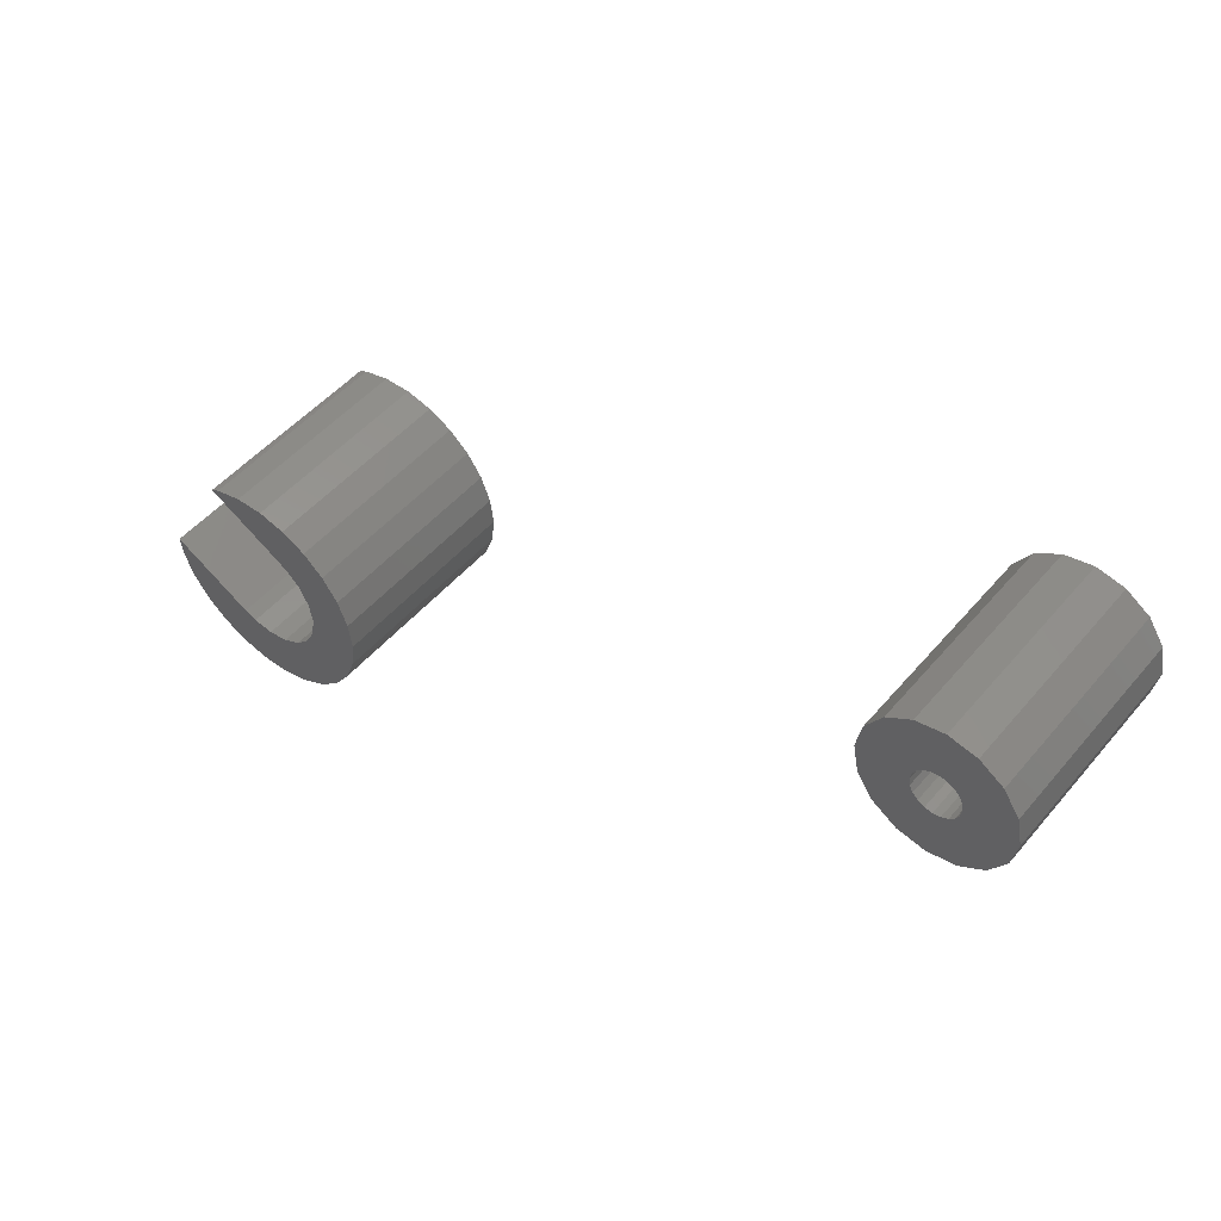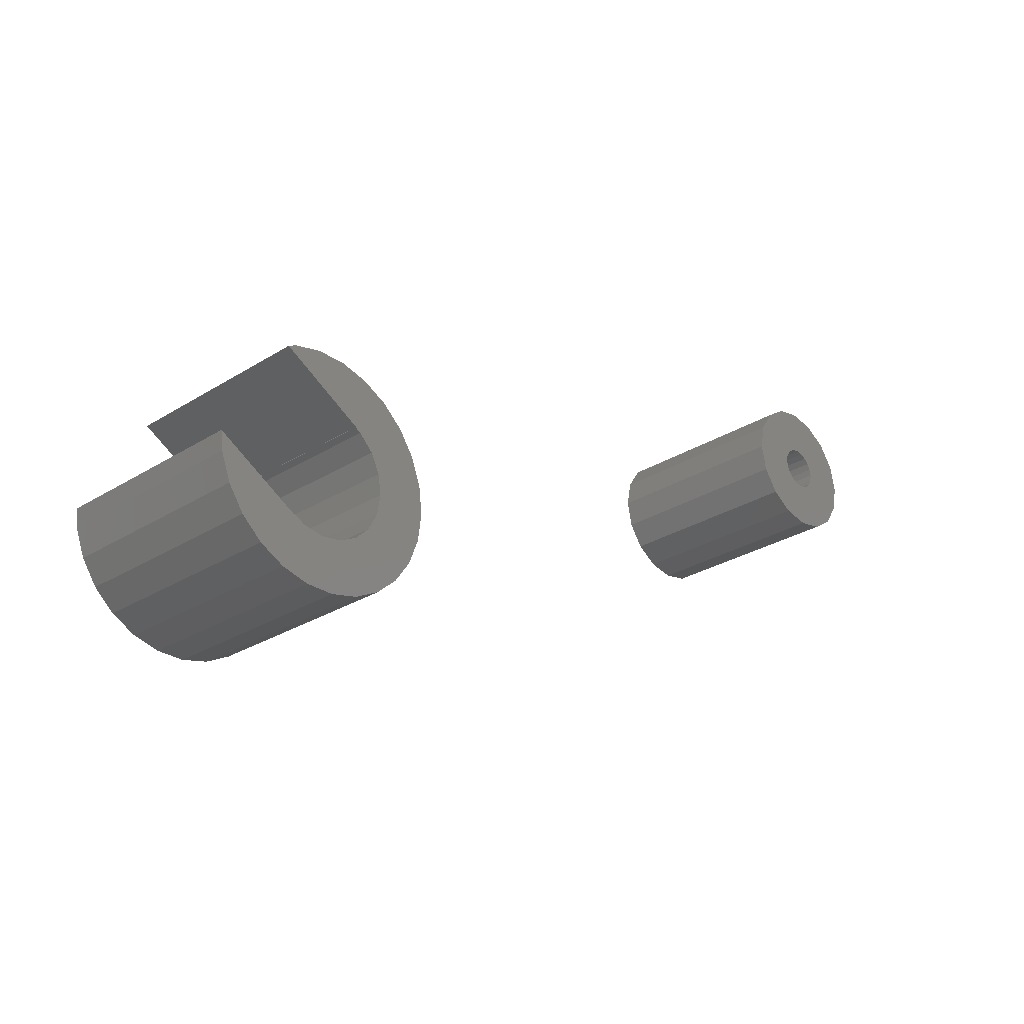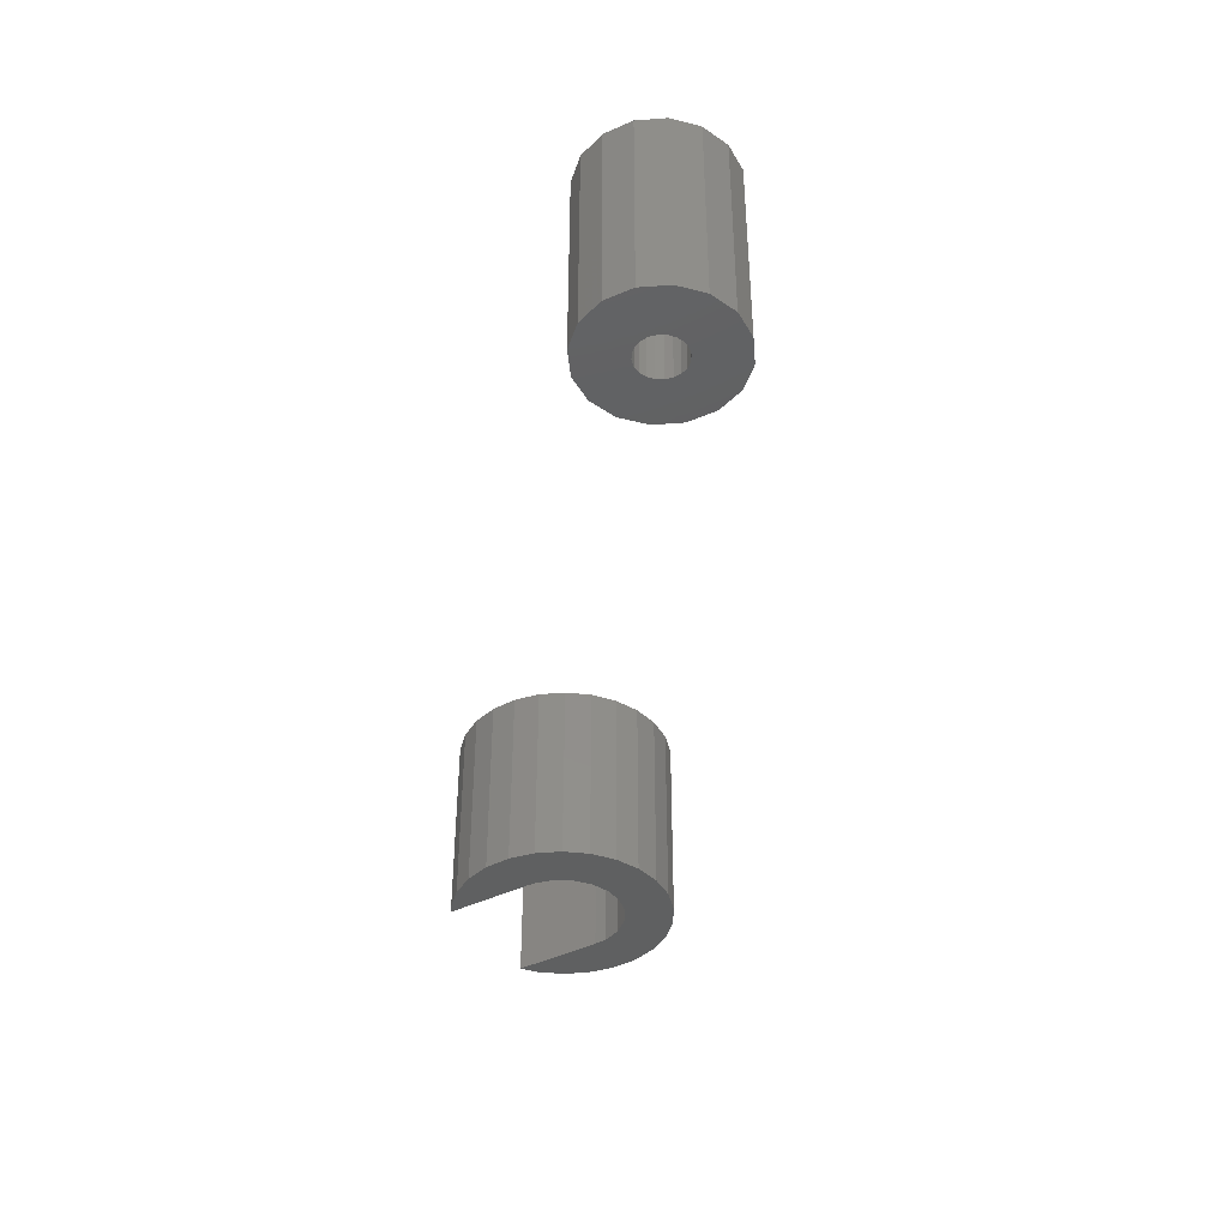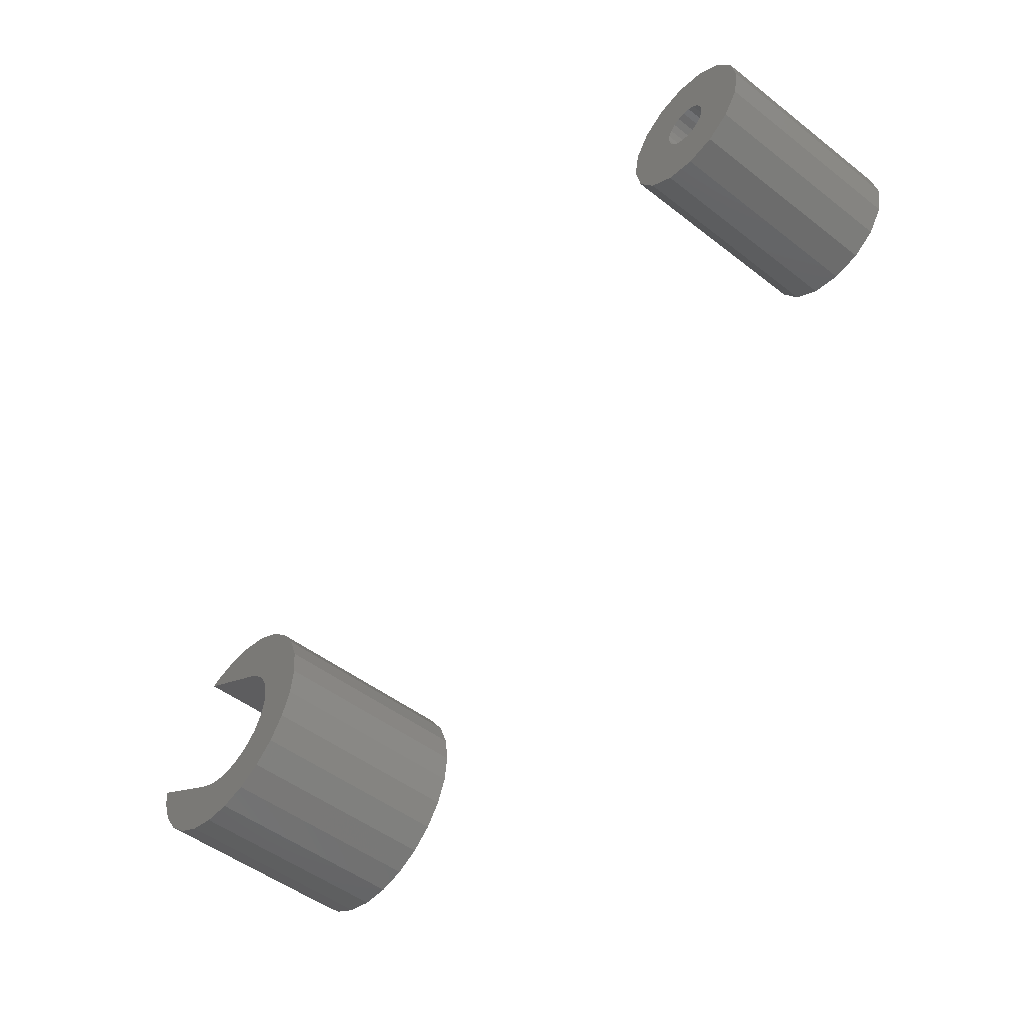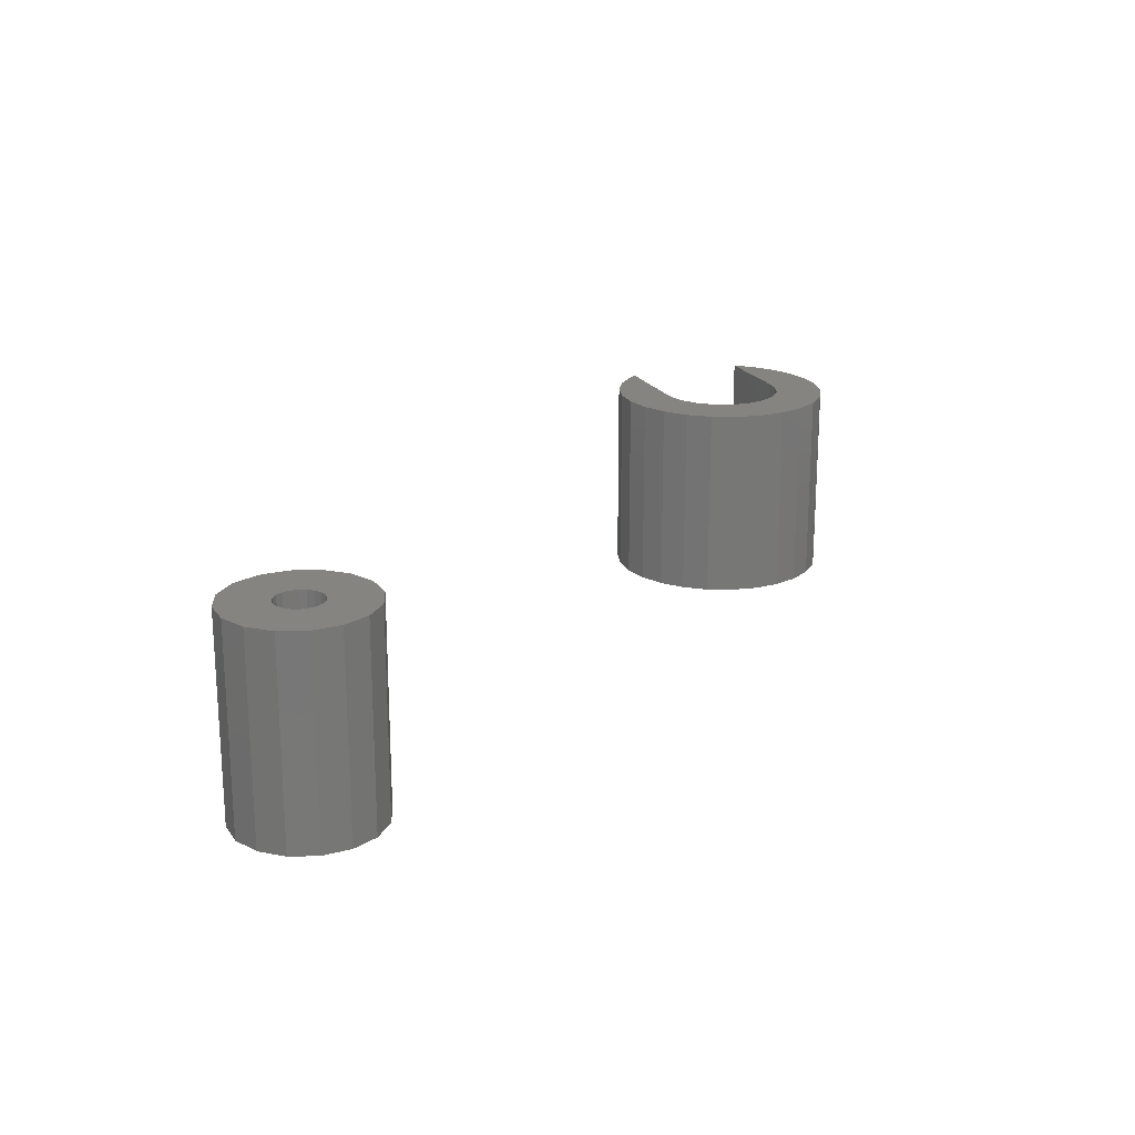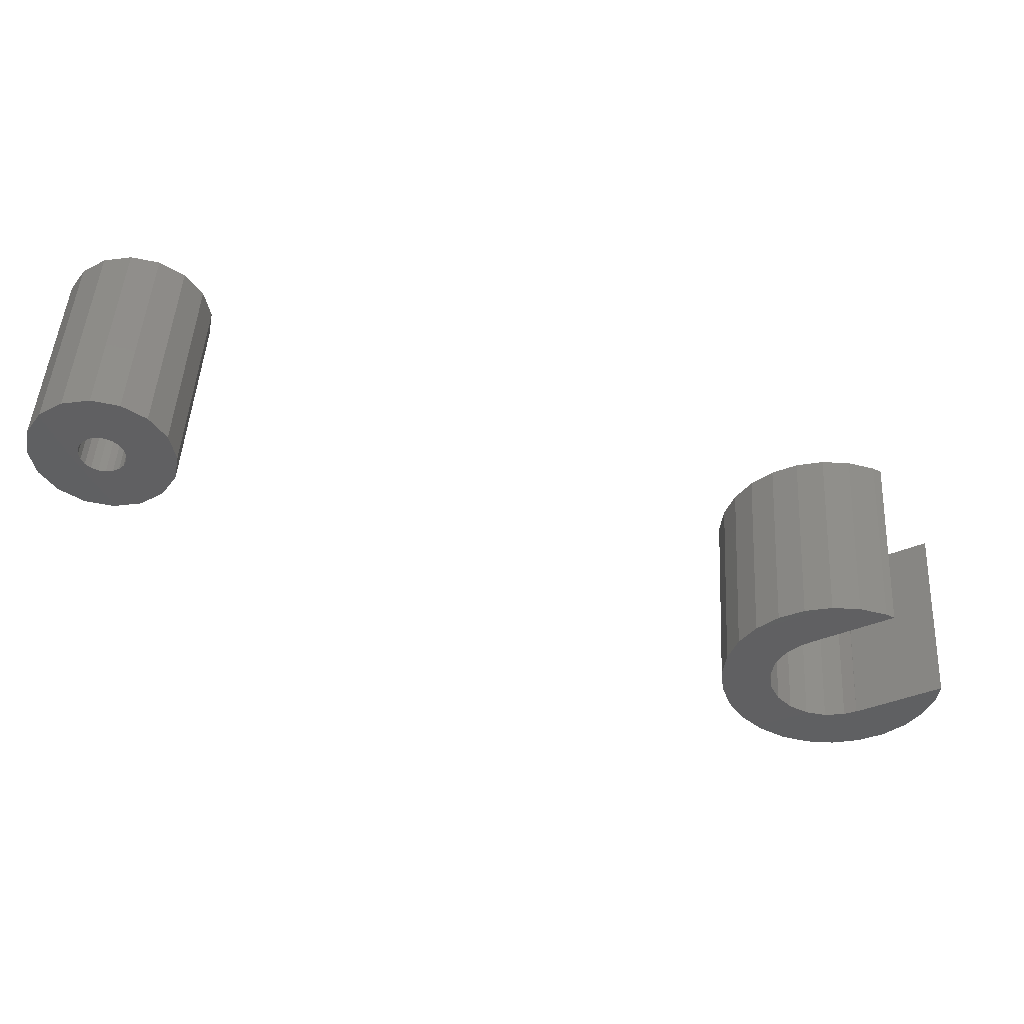
<metadata>
{"format":"stl","ext":"stl","renderer":"f3d","projection":"perspective","resolution":1024,"background":"white","views":[{"elev":49.7,"azim":-141.4,"up":"+Y"},{"elev":-27.8,"azim":133.4,"up":"+Y"},{"elev":-40.7,"azim":-118.6,"up":"+Z"},{"elev":-50.2,"azim":-130.3,"up":"+Y"},{"elev":20.0,"azim":-81.5,"up":"+Z"},{"elev":47.9,"azim":3.3,"up":"+Y"}]}
</metadata>
<code>
# stl→obj: 146 verts, 288 faces
v 42.48 -22.26 14
v 43.17 -24.07 14
v 44.26 -25.66 14
v 47.41 -27.83 14
v 45.71 -26.93 14
v 49.29 -28.29 14
v 51.21 -28.29 14
v 53.09 -27.83 14
v 54.79 -26.93 14
v 48.86 -24.63 14
v 47.6 -23.99 14
v 46.61 -23 14
v 57.33 -24.07 14
v 52.49 -24.25 14
v 56.24 -25.66 14
v 45.97 -21.74 14
v 51.64 -24.63 14
v 50.25 -24.85 14
v 52.47 -24.21 14
v 45.75 -20.35 14
v 45.97 -18.96 14
v 46.61 -17.7 14
v 51.21 -12.41 14
v 47.6 -16.71 14
v 47.99 -16.45 14
v 48.02 -16.5 14
v 53.09 -12.87 14
v 53.67 -13.18 14
v 49.29 -12.41 14
v 47.41 -12.87 14
v 45.71 -13.77 14
v 44.26 -15.04 14
v 43.17 -16.63 14
v 42.48 -18.44 14
v 42.25 -20.35 14
v 58.18 -20.97 14
v 58.02 -22.26 14
v 42.48 -22.26 5.202e-15
v 42.25 -20.35 5.174e-15
v 42.48 -18.44 5.202e-15
v 43.17 -24.07 5.286e-15
v 43.17 -16.63 5.286e-15
v 44.26 -15.04 5.42e-15
v 45.71 -13.77 5.597e-15
v 47.41 -12.87 5.806e-15
v 49.29 -12.41 6.036e-15
v 51.21 -12.41 6.272e-15
v 53.09 -12.87 6.501e-15
v 53.67 -13.18 6.572e-15
v 47.99 -16.45 5.877e-15
v 48.02 -16.5 5.881e-15
v 47.6 -16.71 5.83e-15
v 46.61 -17.7 5.708e-15
v 45.97 -18.96 5.63e-15
v 45.75 -20.35 5.603e-15
v 45.97 -21.74 5.63e-15
v 46.61 -23 5.708e-15
v 47.6 -23.99 5.83e-15
v 48.86 -24.63 5.983e-15
v 50.25 -24.85 6.154e-15
v 51.64 -24.63 6.324e-15
v 52.47 -24.21 6.426e-15
v 52.49 -24.25 6.428e-15
v 58.18 -20.97 7.124e-15
v 58.02 -22.26 7.105e-15
v 57.33 -24.07 7.021e-15
v 56.24 -25.66 6.887e-15
v 54.79 -26.93 6.71e-15
v 53.09 -27.83 6.501e-15
v 51.21 -28.29 6.272e-15
v 49.29 -28.29 6.036e-15
v 47.41 -27.83 5.806e-15
v 45.71 -26.93 5.597e-15
v 44.26 -25.66 5.42e-15
v -5 0 0
v -4.619 1.913 0
v -4.619 -1.913 0
v -3.536 3.536 0
v -1.913 4.619 0
v 0 5 0
v 1.913 4.619 0
v 0.4944 1.522 0
v 3.536 3.536 0
v 1.294 0.9405 0
v 4.619 1.913 0
v 1.522 -0.4944 0
v 5 0 0
v 0.9405 -1.294 0
v 4.619 -1.913 0
v 3.536 -3.536 0
v 1.913 -4.619 0
v 0 -5 0
v -1.913 -4.619 0
v -3.536 -3.536 0
v -1.294 -0.9405 0
v -1.522 -0.4944 0
v -1.6 0 0
v 1.522 0.4944 0
v 0.4944 -1.522 0
v 0 -1.6 0
v -0.9405 -1.294 0
v -0.4944 -1.522 0
v 1.294 -0.9405 0
v 1.6 0 0
v 0.9405 1.294 0
v 0 1.6 0
v -0.4944 1.522 0
v -0.9405 1.294 0
v -1.294 0.9405 0
v -1.522 0.4944 0
v -5 0 14
v -4.619 1.913 14
v -4.619 -1.913 14
v -3.536 -3.536 14
v -1.913 -4.619 14
v 0 -5 14
v 1.913 -4.619 14
v 3.536 -3.536 14
v 4.619 -1.913 14
v 5 0 14
v 4.619 1.913 14
v 3.536 3.536 14
v 1.913 4.619 14
v 0 5 14
v -1.913 4.619 14
v -3.536 3.536 14
v -1.522 0.4944 14
v -1.6 0 14
v -1.522 -0.4944 14
v -1.294 0.9405 14
v -0.9405 1.294 14
v -0.4944 1.522 14
v 0 1.6 14
v 0.4944 1.522 14
v 0.9405 1.294 14
v 1.294 0.9405 14
v 1.522 0.4944 14
v 1.6 0 14
v 1.522 -0.4944 14
v 1.294 -0.9405 14
v 0.9405 -1.294 14
v 0.4944 -1.522 14
v 0 -1.6 14
v -0.4944 -1.522 14
v -0.9405 -1.294 14
v -1.294 -0.9405 14
f 1 2 3
f 4 1 5
f 5 1 3
f 6 1 4
f 7 1 6
f 8 1 7
f 9 1 8
f 10 1 9
f 11 12 1
f 13 14 15
f 12 16 1
f 15 17 9
f 17 18 9
f 18 10 9
f 11 1 10
f 14 17 15
f 19 17 14
f 20 1 16
f 21 1 20
f 22 1 21
f 23 1 22
f 23 22 24
f 25 24 26
f 27 24 25
f 27 25 28
f 23 24 27
f 29 1 23
f 30 1 29
f 31 1 30
f 32 1 31
f 33 1 32
f 34 1 33
f 35 1 34
f 36 13 37
f 36 14 13
f 38 1 39
f 39 1 35
f 40 39 34
f 34 39 35
f 41 2 38
f 38 2 1
f 42 40 33
f 33 40 34
f 43 42 32
f 32 42 33
f 44 43 31
f 31 43 32
f 45 44 30
f 30 44 31
f 46 45 29
f 29 45 30
f 47 46 23
f 23 46 29
f 48 47 27
f 27 47 23
f 49 48 28
f 28 48 27
f 28 25 50
f 49 28 50
f 50 25 26
f 51 50 26
f 26 24 52
f 51 26 52
f 24 22 53
f 52 24 53
f 22 21 54
f 53 22 54
f 21 20 55
f 54 21 55
f 55 20 16
f 56 55 16
f 56 16 12
f 57 56 12
f 12 11 57
f 57 11 58
f 11 10 58
f 58 10 59
f 10 18 59
f 59 18 60
f 18 17 60
f 60 17 61
f 17 19 61
f 61 19 62
f 62 19 14
f 63 62 14
f 14 36 63
f 63 36 64
f 65 64 36
f 37 65 36
f 66 65 37
f 13 66 37
f 67 66 13
f 15 67 13
f 68 67 15
f 9 68 15
f 69 68 9
f 8 69 9
f 70 69 8
f 7 70 8
f 71 70 7
f 6 71 7
f 72 71 6
f 4 72 6
f 73 72 4
f 5 73 4
f 74 73 5
f 3 74 5
f 74 3 41
f 41 3 2
f 42 43 40
f 40 43 44
f 40 44 45
f 40 45 46
f 40 46 47
f 40 47 48
f 40 48 49
f 40 49 50
f 40 50 51
f 40 51 52
f 40 52 53
f 53 54 40
f 54 55 40
f 55 56 40
f 56 57 40
f 57 70 40
f 61 62 63
f 63 64 65
f 63 65 61
f 61 65 66
f 61 66 60
f 60 66 67
f 60 67 68
f 60 68 59
f 59 68 69
f 59 69 58
f 58 69 70
f 58 70 57
f 40 70 71
f 40 71 72
f 40 72 73
f 40 73 74
f 40 74 41
f 40 41 38
f 40 38 39
f 75 76 77
f 77 76 78
f 77 78 79
f 77 79 80
f 77 80 81
f 82 81 83
f 84 83 85
f 86 85 87
f 88 87 89
f 77 89 90
f 77 90 91
f 77 91 92
f 77 92 93
f 77 93 94
f 95 77 96
f 77 97 96
f 84 85 98
f 99 89 100
f 77 101 102
f 77 102 100
f 77 100 89
f 88 89 99
f 103 87 88
f 86 87 103
f 104 85 86
f 98 85 104
f 101 77 95
f 105 83 84
f 82 83 105
f 106 81 82
f 107 81 106
f 108 81 107
f 77 81 108
f 77 108 109
f 97 77 110
f 110 77 109
f 75 111 76
f 76 111 112
f 75 77 111
f 111 77 113
f 77 94 113
f 113 94 114
f 114 94 93
f 115 114 93
f 115 93 92
f 116 115 92
f 116 92 91
f 117 116 91
f 117 91 90
f 118 117 90
f 118 90 89
f 119 118 89
f 119 89 87
f 120 119 87
f 87 85 121
f 120 87 121
f 85 83 122
f 121 85 122
f 81 123 83
f 83 123 122
f 80 124 81
f 81 124 123
f 79 125 80
f 80 125 124
f 78 126 79
f 79 126 125
f 76 112 78
f 78 112 126
f 110 127 128
f 97 110 128
f 128 129 96
f 97 128 96
f 109 130 127
f 110 109 127
f 108 131 130
f 109 108 130
f 107 132 131
f 108 107 131
f 106 133 132
f 107 106 132
f 82 134 133
f 106 82 133
f 105 135 134
f 82 105 134
f 84 136 135
f 105 84 135
f 137 136 98
f 98 136 84
f 138 137 104
f 104 137 98
f 138 104 139
f 139 104 86
f 139 86 140
f 140 86 103
f 140 103 141
f 141 103 88
f 141 88 142
f 142 88 99
f 142 99 143
f 143 99 100
f 143 100 144
f 144 100 102
f 144 102 145
f 145 102 101
f 145 101 146
f 146 101 95
f 129 146 95
f 96 129 95
f 112 111 113
f 115 112 114
f 114 112 113
f 116 112 115
f 117 112 116
f 145 112 117
f 130 131 112
f 122 112 121
f 123 112 122
f 124 112 123
f 125 112 124
f 126 112 125
f 127 130 112
f 142 143 118
f 127 112 128
f 141 142 118
f 136 137 120
f 133 134 121
f 139 140 119
f 132 112 131
f 133 112 132
f 134 135 121
f 121 112 133
f 121 135 120
f 135 136 120
f 120 137 119
f 137 138 119
f 138 139 119
f 119 140 118
f 140 141 118
f 144 145 117
f 118 143 117
f 143 144 117
f 146 112 145
f 129 112 146
f 129 128 112

</code>
